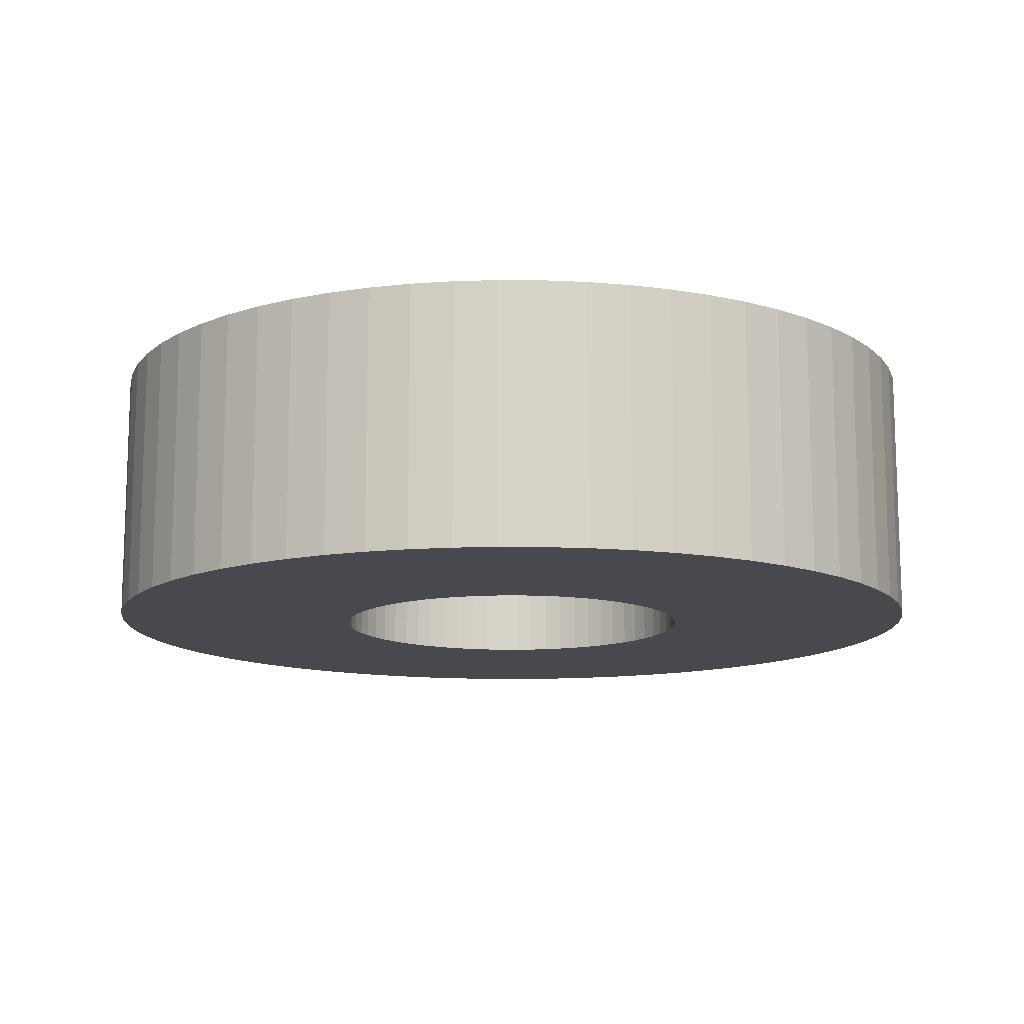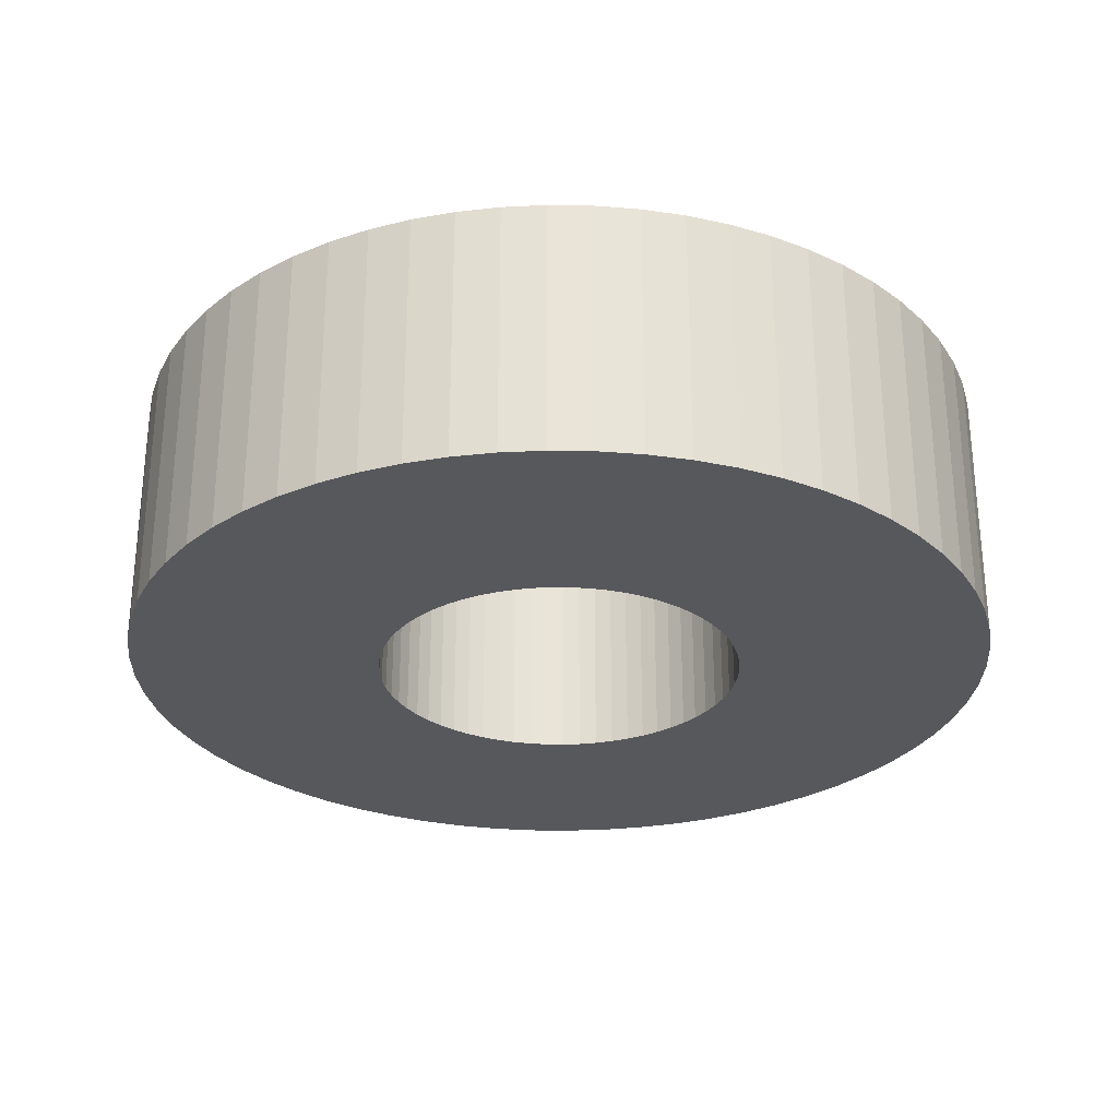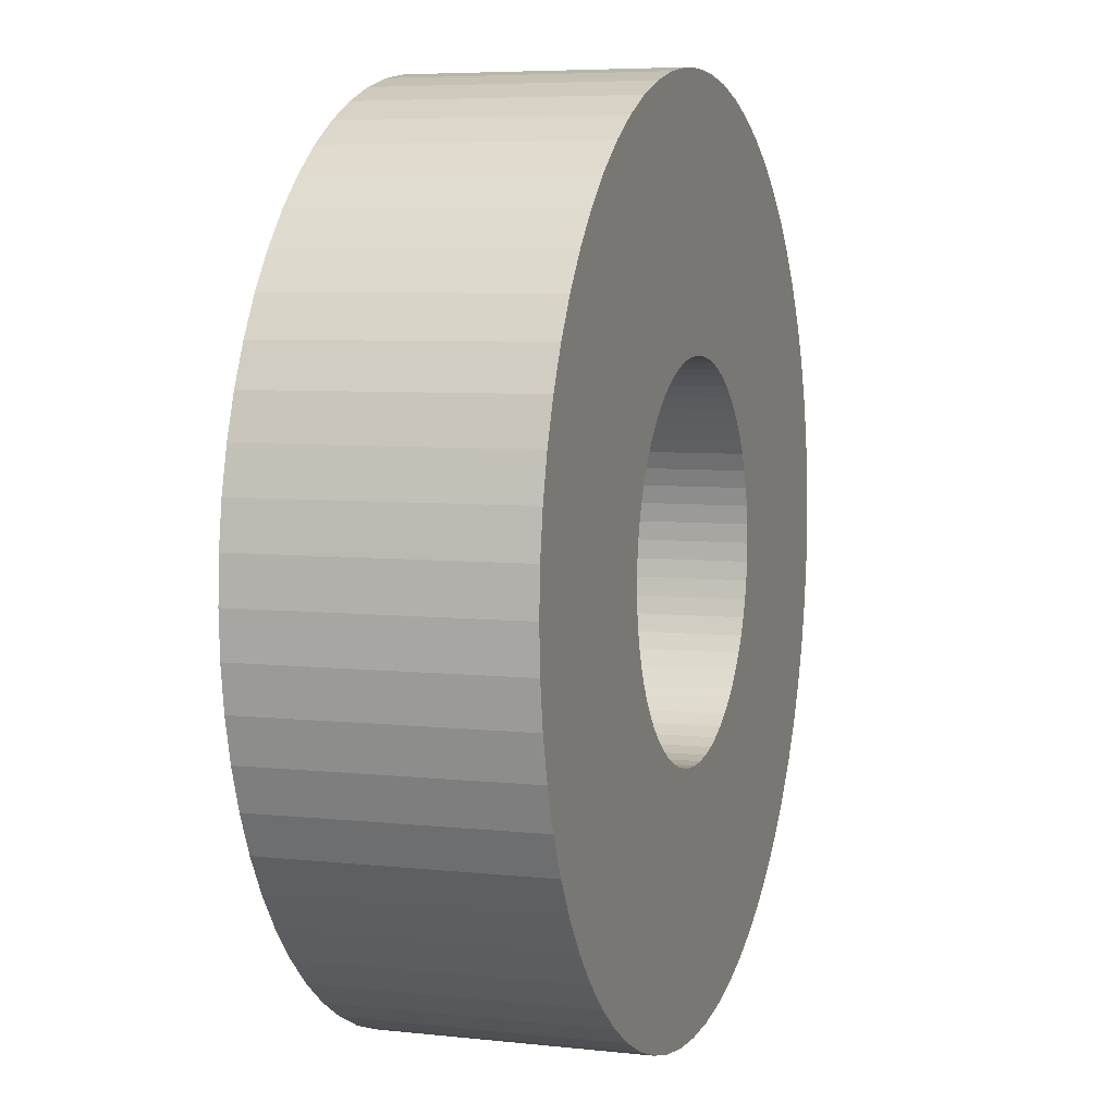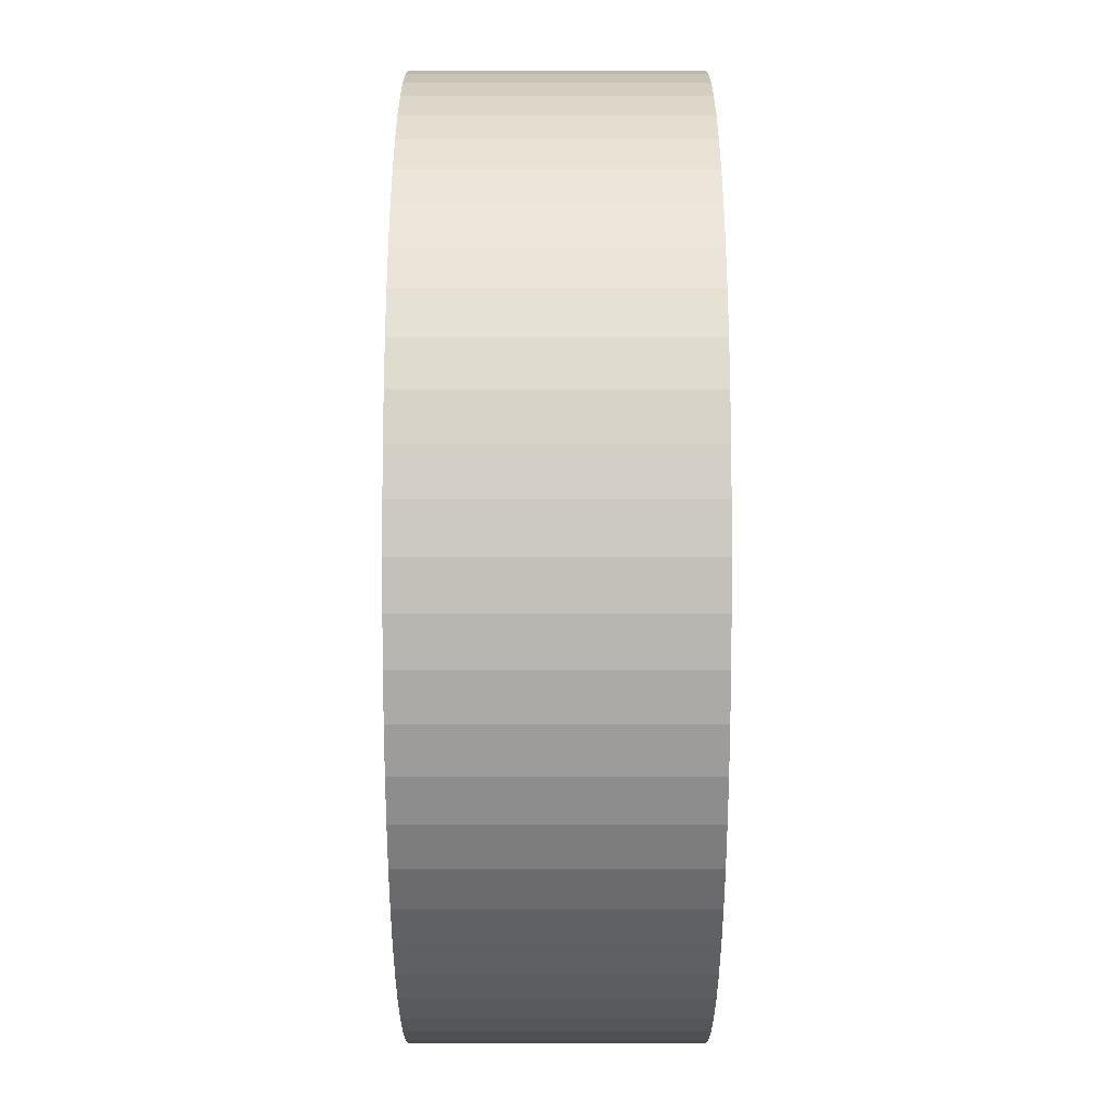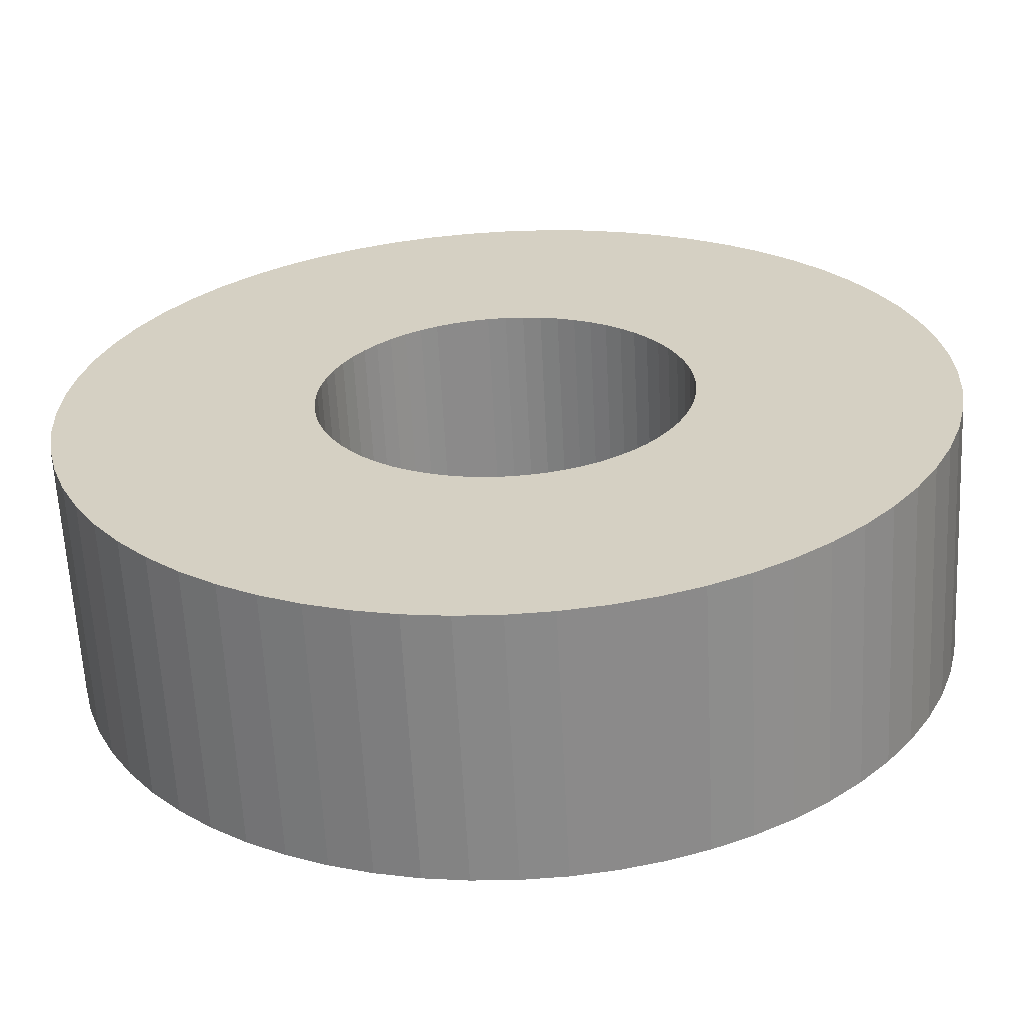
<metadata>
{"format":"obj","ext":"obj","renderer":"f3d","projection":"perspective","resolution":1024,"background":"white","views":[{"elev":-12.6,"azim":-26.4,"up":"+Z"},{"elev":-28.5,"azim":119.5,"up":"+Z"},{"elev":6.0,"azim":-71.6,"up":"+Y"},{"elev":73.1,"azim":90.0,"up":"+Y"},{"elev":-62.8,"azim":2.9,"up":"+Y"}]}
</metadata>
<code>
o obj_0.014
v 0 0.03 -0
v 0.00294 0.02986 -0
v 0.005853 0.02942 -0
v 0.008709 0.02871 -0
v 0.01148 0.02772 -0
v 0.01414 0.02646 -0
v 0.01667 0.02494 -0
v 0.01214 0.003684 0.018
v 0.01244 0.002475 0.018
v 0.01263 0.001245 0.018
v 0.02494 0.01667 -0
v 0.02646 0.01414 -0
v 0.02772 0.01148 -0
v 0.02871 0.008709 -0
v 0.02942 0.005853 -0
v 0.02986 0.00294 -0
v 0.03 0 0
v 0.01269 -0 0.018
v 0.001245 0.01263 -0
v -0.03 -0 0.018
v -0.02986 -0.00294 0.018
v -0.02942 -0.005853 0.018
v 0 0.01269 -0
v -0.02871 -0.008709 0.018
v 0.002475 0.01244 -0
v -0.02772 -0.01148 0.018
v 0.01903 0.02319 -0
v 0.02121 0.02121 -0
v 0.02319 0.01903 -0
v -0.02646 -0.01414 0.018
v 0.003684 0.01214 -0
v -0.02494 -0.01667 0.018
v 0.004854 0.01172 -0
v -0.01148 0.02772 -0
v -0.01414 0.02646 -0
v 0 0.03 0.018
v -0.00294 0.02986 0.018
v -0.005853 0.02942 0.018
v -0.008709 0.02871 0.018
v -0.01148 0.02772 0.018
v -0.01414 0.02646 0.018
v -0.01667 0.02494 0.018
v 0.005982 0.01119 -0
v -0.01667 0.02494 -0
v -0.002475 0.01244 0.018
v 0.00705 0.01055 -0
v -0.001245 0.01263 0.018
v 0.008049 0.009807 -0
v 0.008973 0.008973 -0
v -0.01903 0.02319 0.018
v -0.02121 0.02121 0.018
v -0.02319 0.01903 0.018
v 0 0.01269 0.018
v -0.01667 -0.02494 0.018
v -0.01269 -0 0.018
v -0.01263 0.001245 0.018
v -0.01414 -0.02646 0.018
v -0.01244 0.002475 0.018
v -0.01148 -0.02772 0.018
v -0.008709 -0.02871 0.018
v -0.005853 -0.02942 0.018
v -0.00294 -0.02986 0.018
v 0 -0.03 0.018
v 0.009807 0.008049 -0
v 0.01055 0.00705 -0
v 0.01119 0.005982 -0
v 0.01172 0.004854 -0
v -0.01214 0.003684 0.018
v -0.01172 0.004854 0.018
v -0.01119 0.005982 0.018
v -0.01055 0.00705 0.018
v -0.009807 0.008049 0.018
v -0.008973 0.008973 0.018
v -0.008049 0.009807 0.018
v -0.00705 0.01055 0.018
v -0.005982 0.01119 0.018
v -0.004854 0.01172 0.018
v -0.003684 0.01214 0.018
v 0.02494 -0.01667 0
v 0.02646 -0.01414 0
v 0.02772 -0.01148 0
v 0.02871 -0.008709 0
v 0.01214 0.003684 -0
v 0.02942 -0.005853 0
v 0.02986 -0.00294 0
v 0.01244 0.002475 -0
v 0.01263 0.001245 -0
v -0.02494 0.01667 0.018
v -0.02646 0.01414 0.018
v 0.01269 0 0
v -0.02772 0.01148 0.018
v -0.02871 0.008709 0.018
v -0.02942 0.005853 0.018
v -0.02986 0.00294 0.018
v 0.02494 -0.01667 0.018
v 0.02646 -0.01414 0.018
v 0.02772 -0.01148 0.018
v 0.02871 -0.008709 0.018
v 0.02942 -0.005853 0.018
v 0.02986 -0.00294 0.018
v 0.03 -0 0.018
v 0.01263 -0.001245 0.018
v 0.01244 -0.002475 0.018
v -0.008709 0.02871 -0
v -0.005853 0.02942 -0
v 0.01214 -0.003684 0.018
v -0.00294 0.02986 -0
v -0.002475 0.01244 -0
v 0.01172 -0.004854 0.018
v -0.001245 0.01263 -0
v 0.01119 -0.005982 0.018
v -0.02319 0.01903 -0
v -0.02121 0.02121 -0
v -0.01903 0.02319 -0
v 0.01055 -0.00705 0.018
v 0.009807 -0.008049 0.018
v -0.01263 0.001245 -0
v -0.01269 0 0
v -0.01244 0.002475 -0
v 0.008973 -0.008973 0.018
v -0.01214 0.003684 -0
v 0.008049 -0.009807 0.018
v -0.01172 0.004854 -0
v 0.00705 -0.01055 0.018
v -0.01119 0.005982 -0
v 0.005982 -0.01119 0.018
v -0.01055 0.00705 -0
v 0.004854 -0.01172 0.018
v -0.009807 0.008049 -0
v 0.003684 -0.01214 0.018
v -0.008973 0.008973 -0
v -0.008049 0.009807 -0
v 0.002475 -0.01244 0.018
v 0.001245 -0.01263 0.018
v -0.00705 0.01055 -0
v -0.005982 0.01119 -0
v 0.01903 -0.02319 0.018
v 0.02121 -0.02121 0.018
v 0.02319 -0.01903 0.018
v -0.004854 0.01172 -0
v 0 -0.01269 0.018
v -0.003684 0.01214 -0
v 0.005853 -0.02942 0.018
v 0.008709 -0.02871 0.018
v 0.01148 -0.02772 0.018
v 0.01414 -0.02646 0.018
v 0.01667 -0.02494 0.018
v 0.00294 -0.02986 0.018
v -0.003684 -0.01214 0.018
v -0.03 0 0
v -0.02986 0.00294 -0
v -0.02942 0.005853 -0
v -0.02871 0.008709 -0
v -0.02772 0.01148 -0
v -0.02646 0.01414 -0
v -0.02494 0.01667 -0
v -0.004854 -0.01172 0.018
v 0.01263 -0.001245 0
v -0.005982 -0.01119 0.018
v 0.01244 -0.002475 0
v -0.00705 -0.01055 0.018
v -0.008049 -0.009807 0.018
v 0.01214 -0.003684 0
v -0.008973 -0.008973 0.018
v -0.009807 -0.008049 0.018
v 0.01172 -0.004854 0
v -0.01055 -0.00705 0.018
v 0.01119 -0.005982 0
v -0.01119 -0.005982 0.018
v -0.01172 -0.004854 0.018
v 0.01055 -0.00705 0
v -0.01214 -0.003684 0.018
v -0.01244 -0.002475 0.018
v 0.009807 -0.008049 0
v -0.01263 -0.001245 0.018
v 0.008973 -0.008973 0
v 0.008049 -0.009807 0
v 0.00705 -0.01055 0
v 0.005982 -0.01119 0
v -0.001245 -0.01263 0.018
v 0.004854 -0.01172 0
v -0.002475 -0.01244 0.018
v 0.003684 -0.01214 0
v 0.002475 -0.01244 0
v 0.001245 -0.01263 0
v -0.02319 -0.01903 0.018
v -0.02121 -0.02121 0.018
v -0.01903 -0.02319 0.018
v 0 -0.01269 0
v 0.02319 -0.01903 0
v 0.02121 -0.02121 0
v 0.01903 -0.02319 0
v 0.01667 -0.02494 0
v 0.01414 -0.02646 0
v 0.01148 -0.02772 0
v 0.008709 -0.02871 0
v 0.005853 -0.02942 0
v 0.00294 -0.02986 0
v 0 -0.03 0
v -0.003684 -0.01214 0
v -0.004854 -0.01172 0
v 0.01667 0.02494 0.018
v -0.005982 -0.01119 0
v 0.01414 0.02646 0.018
v -0.00705 -0.01055 0
v 0.01148 0.02772 0.018
v -0.008049 -0.009807 0
v 0.008709 0.02871 0.018
v -0.008973 -0.008973 0
v 0.005853 0.02942 0.018
v -0.009807 -0.008049 0
v 0.00294 0.02986 0.018
v -0.01055 -0.00705 0
v -0.01119 -0.005982 0
v 0.02986 0.00294 0.018
v -0.01172 -0.004854 0
v 0.02942 0.005853 0.018
v 0.02871 0.008709 0.018
v 0.02772 0.01148 0.018
v 0.02646 0.01414 0.018
v 0.02494 0.01667 0.018
v 0.001245 0.01263 0.018
v 0.002475 0.01244 0.018
v 0.02319 0.01903 0.018
v 0.02121 0.02121 0.018
v 0.01903 0.02319 0.018
v 0.003684 0.01214 0.018
v 0.004854 0.01172 0.018
v 0.005982 0.01119 0.018
v 0.00705 0.01055 0.018
v 0.008049 0.009807 0.018
v 0.008973 0.008973 0.018
v 0.009807 0.008049 0.018
v 0.01055 0.00705 0.018
v 0.01119 0.005982 0.018
v 0.01172 0.004854 0.018
v -0.01214 -0.003684 0
v -0.01244 -0.002475 0
v -0.01263 -0.001245 0
v -0.001245 -0.01263 0
v -0.002475 -0.01244 0
v -0.02319 -0.01903 0
v -0.02121 -0.02121 0
v -0.01903 -0.02319 0
v -0.02986 -0.00294 0
v -0.02942 -0.005853 0
v -0.02871 -0.008709 0
v -0.02772 -0.01148 0
v -0.02646 -0.01414 0
v -0.02494 -0.01667 0
v -0.01667 -0.02494 0
v -0.00294 -0.02986 0
v -0.005853 -0.02942 0
v -0.008709 -0.02871 0
v -0.01148 -0.02772 0
v -0.01414 -0.02646 0
f 4 25 3
f 25 19 3
f 5 31 4
f 6 43 5
f 7 46 6
f 10 18 101
f 9 218 8
f 14 83 13
f 246 247 22
f 25 4 31
f 19 23 1
f 27 46 7
f 28 49 27
f 29 49 28
f 11 65 29
f 18 102 101
f 109 97 106
f 116 139 115
f 39 45 38
f 45 47 38
f 40 78 39
f 41 76 40
f 42 75 41
f 47 53 36
f 31 5 33
f 33 5 43
f 52 73 51
f 51 73 50
f 50 75 42
f 222 223 210
f 92 93 58
f 56 20 55
f 210 3 2
f 43 6 46
f 12 65 11
f 46 27 48
f 41 40 35
f 34 35 40
f 19 222 23
f 35 44 41
f 48 27 49
f 222 19 25
f 49 29 64
f 64 29 65
f 66 65 12
f 36 2 1
f 68 69 91
f 69 70 91
f 89 91 70
f 72 52 71
f 74 50 73
f 78 40 77
f 77 40 76
f 246 22 21
f 24 22 247
f 247 248 26
f 247 26 24
f 228 31 33
f 30 26 249
f 248 249 26
f 33 43 228
f 249 32 30
f 232 48 49
f 256 57 54
f 232 49 64
f 256 255 57
f 59 57 255
f 254 60 59
f 254 59 255
f 60 254 61
f 253 61 254
f 61 253 62
f 252 62 253
f 252 199 62
f 36 1 37
f 107 37 1
f 107 38 37
f 164 207 209
f 34 40 39
f 164 209 211
f 42 41 44
f 45 39 78
f 12 13 66
f 67 66 13
f 83 67 13
f 100 85 101
f 75 50 74
f 89 71 88
f 76 41 75
f 88 71 52
f 91 92 68
f 58 68 92
f 58 93 56
f 94 56 93
f 20 56 94
f 83 14 86
f 15 86 14
f 86 15 87
f 15 16 87
f 128 145 126
f 96 115 95
f 97 111 96
f 98 106 97
f 98 99 103
f 100 102 99
f 110 108 105
f 105 107 110
f 107 1 110
f 23 110 1
f 1 2 19
f 2 3 19
f 34 104 142
f 103 99 102
f 106 98 103
f 136 135 35
f 35 34 136
f 140 136 34
f 142 140 34
f 104 105 108
f 108 142 104
f 111 97 109
f 100 101 102
f 115 96 111
f 120 139 116
f 150 151 117
f 124 137 122
f 122 137 120
f 151 152 117
f 126 146 124
f 119 117 152
f 114 113 51
f 152 153 119
f 51 113 112
f 121 119 153
f 133 144 130
f 153 154 121
f 134 185 189
f 134 143 133
f 154 155 125
f 125 123 154
f 123 121 154
f 139 120 138
f 95 115 139
f 130 145 128
f 138 120 137
f 141 63 134
f 145 130 144
f 135 132 114
f 114 44 135
f 44 35 135
f 146 126 145
f 147 124 146
f 137 124 147
f 144 133 143
f 155 156 127
f 127 125 155
f 156 112 127
f 131 129 112
f 112 113 131
f 129 127 112
f 113 114 131
f 132 131 114
f 90 158 102
f 161 162 188
f 102 158 160
f 162 164 188
f 80 79 171
f 171 168 80
f 192 193 178
f 79 190 171
f 81 80 168
f 166 163 81
f 187 188 164
f 188 54 161
f 16 17 87
f 186 187 164
f 75 132 135
f 75 135 136
f 32 186 167
f 169 30 167
f 170 26 169
f 158 90 17
f 90 87 17
f 17 85 158
f 160 158 84
f 85 84 158
f 21 22 175
f 84 82 160
f 163 160 82
f 168 166 81
f 82 81 163
f 55 20 175
f 21 175 20
f 71 89 70
f 73 52 72
f 93 92 152
f 174 171 190
f 176 174 190
f 151 94 152
f 57 59 159
f 180 63 141
f 190 191 176
f 20 94 150
f 191 192 176
f 177 176 192
f 178 177 192
f 193 194 178
f 95 79 96
f 80 96 79
f 80 81 96
f 97 96 81
f 54 57 161
f 159 161 57
f 165 167 186
f 172 26 170
f 165 186 164
f 157 159 59
f 149 157 59
f 59 60 149
f 82 98 97
f 82 97 81
f 179 178 194
f 194 195 179
f 181 179 195
f 183 181 195
f 98 82 99
f 84 99 82
f 24 173 22
f 173 175 22
f 26 172 24
f 30 169 26
f 32 167 30
f 172 173 24
f 85 100 99
f 85 99 84
f 196 197 184
f 185 184 197
f 197 198 185
f 198 199 185
f 189 185 199
f 240 189 199
f 17 101 85
f 143 134 148
f 182 61 180
f 148 134 63
f 63 180 62
f 182 149 60
f 60 61 182
f 62 180 61
f 160 163 103
f 106 103 163
f 109 106 163
f 210 2 212
f 2 36 212
f 207 244 209
f 215 101 17
f 23 222 53
f 184 133 183
f 189 141 134
f 190 139 138
f 79 95 190
f 18 90 102
f 201 203 159
f 160 103 102
f 159 203 205
f 163 166 109
f 64 65 233
f 168 111 166
f 109 166 111
f 111 168 171
f 111 171 115
f 25 223 222
f 174 116 171
f 115 171 116
f 25 31 223
f 227 223 31
f 116 174 176
f 221 11 29
f 224 221 29
f 177 122 176
f 224 29 225
f 28 225 29
f 177 178 122
f 50 42 114
f 44 114 42
f 28 226 225
f 124 178 179
f 128 179 181
f 55 239 118
f 128 181 130
f 47 110 53
f 116 176 120
f 228 227 31
f 120 176 122
f 51 112 52
f 43 229 228
f 124 179 126
f 52 112 88
f 243 244 188
f 126 179 128
f 43 46 229
f 230 229 46
f 56 55 117
f 48 231 46
f 230 46 231
f 20 150 245
f 20 245 21
f 130 183 133
f 245 246 21
f 117 119 56
f 48 232 231
f 133 184 134
f 64 233 232
f 249 250 32
f 234 233 65
f 139 190 95
f 66 235 65
f 234 65 235
f 251 54 188
f 244 251 188
f 209 242 211
f 211 242 213
f 250 249 213
f 214 213 249
f 249 248 214
f 237 216 248
f 124 122 178
f 74 73 132
f 247 246 238
f 118 239 150
f 118 150 117
f 75 74 132
f 195 196 183
f 184 183 196
f 235 66 67
f 235 67 236
f 83 8 67
f 236 67 8
f 8 83 86
f 8 86 9
f 216 214 248
f 250 213 242
f 248 247 237
f 242 209 243
f 205 244 207
f 243 209 244
f 200 241 254
f 253 254 241
f 241 240 253
f 252 253 240
f 199 252 240
f 203 256 205
f 87 10 86
f 9 86 10
f 238 246 239
f 245 239 246
f 150 239 245
f 238 237 247
f 108 110 45
f 47 45 110
f 10 87 90
f 10 90 18
f 201 200 255
f 254 255 200
f 203 201 255
f 256 203 255
f 251 205 256
f 244 205 251
f 23 53 110
f 202 226 7
f 37 38 47
f 223 227 208
f 210 212 222
f 212 36 222
f 53 222 36
f 36 37 47
f 202 7 204
f 6 204 7
f 114 51 50
f 206 204 5
f 6 5 204
f 218 9 217
f 9 10 217
f 219 8 218
f 220 235 219
f 221 234 220
f 215 217 10
f 215 10 101
f 208 206 4
f 5 4 206
f 210 208 3
f 4 3 208
f 204 206 229
f 208 210 223
f 55 118 117
f 241 200 182
f 17 16 215
f 58 56 119
f 202 204 230
f 229 230 204
f 228 229 206
f 227 228 206
f 206 208 227
f 186 32 242
f 242 187 186
f 215 16 217
f 15 217 16
f 121 68 119
f 58 119 68
f 14 218 217
f 14 217 15
f 14 13 218
f 219 218 13
f 68 121 123
f 68 123 69
f 230 231 226
f 219 13 220
f 12 220 13
f 224 225 232
f 125 70 123
f 69 123 70
f 232 233 224
f 12 11 220
f 221 220 11
f 233 234 224
f 226 202 230
f 70 125 127
f 70 127 71
f 221 224 234
f 231 232 226
f 235 220 234
f 129 72 127
f 71 127 72
f 236 219 235
f 225 226 232
f 8 219 236
f 131 73 129
f 72 129 73
f 251 256 54
f 73 131 132
f 181 183 130
f 226 28 27
f 63 62 199
f 76 75 136
f 27 7 226
f 140 77 136
f 76 136 77
f 134 184 185
f 78 77 142
f 140 142 77
f 138 137 191
f 192 191 137
f 108 45 142
f 78 142 45
f 138 191 190
f 88 112 156
f 148 63 198
f 199 198 63
f 156 155 89
f 156 89 88
f 148 198 143
f 197 143 198
f 196 144 143
f 196 143 197
f 91 89 154
f 155 154 89
f 196 195 144
f 145 144 195
f 154 153 92
f 154 92 91
f 145 195 146
f 194 146 195
f 146 194 147
f 193 147 194
f 153 152 92
f 137 147 192
f 193 192 147
f 93 152 94
f 149 182 200
f 151 150 94
f 201 157 200
f 149 200 157
f 107 105 38
f 201 159 157
f 39 38 104
f 105 104 38
f 205 161 159
f 104 34 39
f 162 161 207
f 205 207 161
f 162 207 164
f 165 164 211
f 211 213 165
f 167 165 213
f 169 167 213
f 169 213 214
f 214 216 169
f 170 169 216
f 172 170 216
f 172 216 237
f 173 172 237
f 173 237 238
f 238 239 173
f 175 173 239
f 239 55 175
f 240 180 189
f 141 189 180
f 240 241 180
f 182 180 241
f 32 250 242
f 187 242 243
f 243 188 187

</code>
